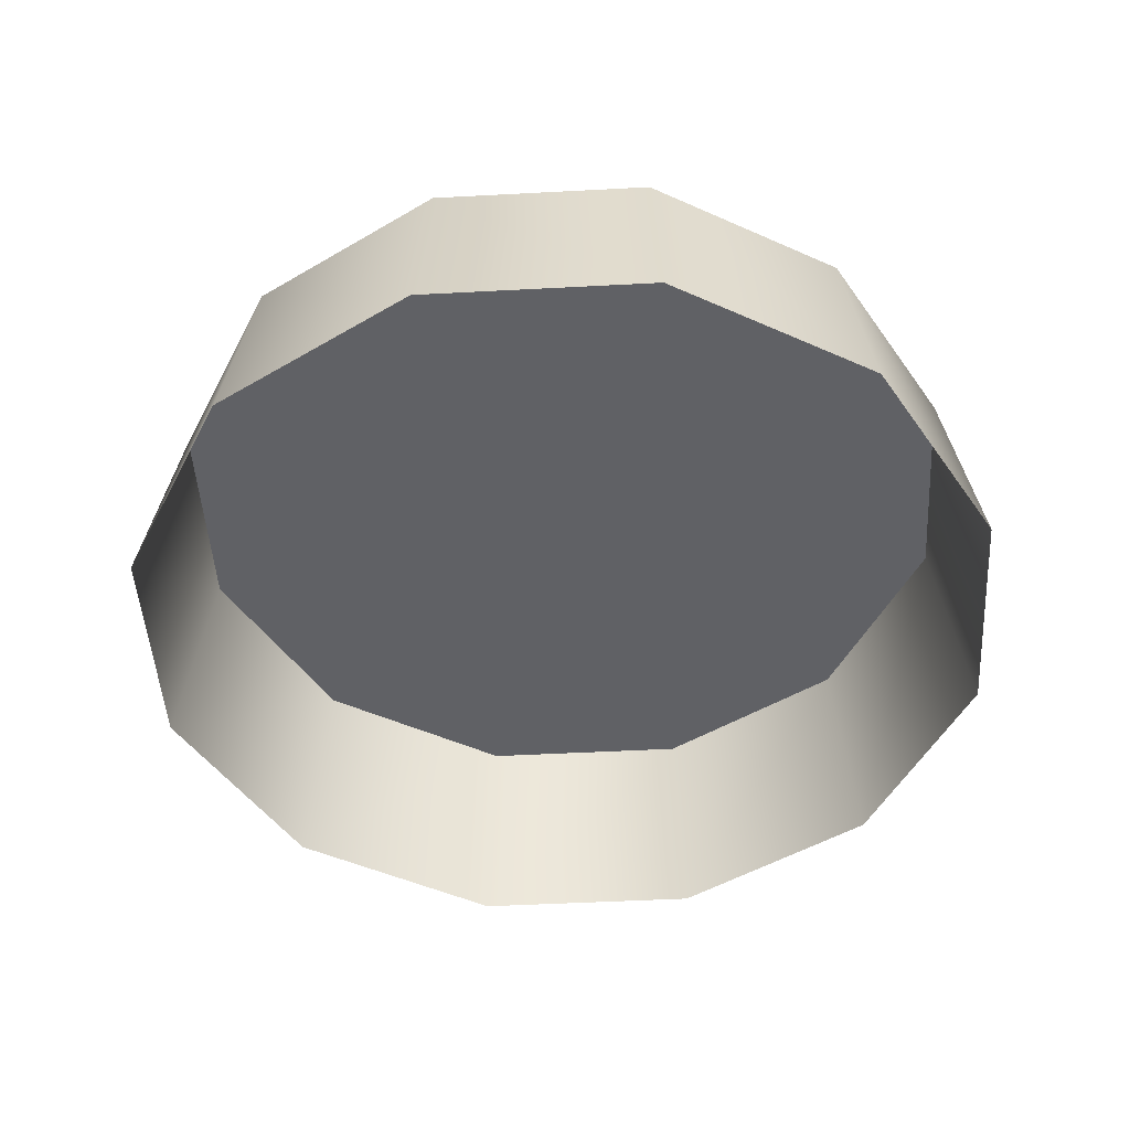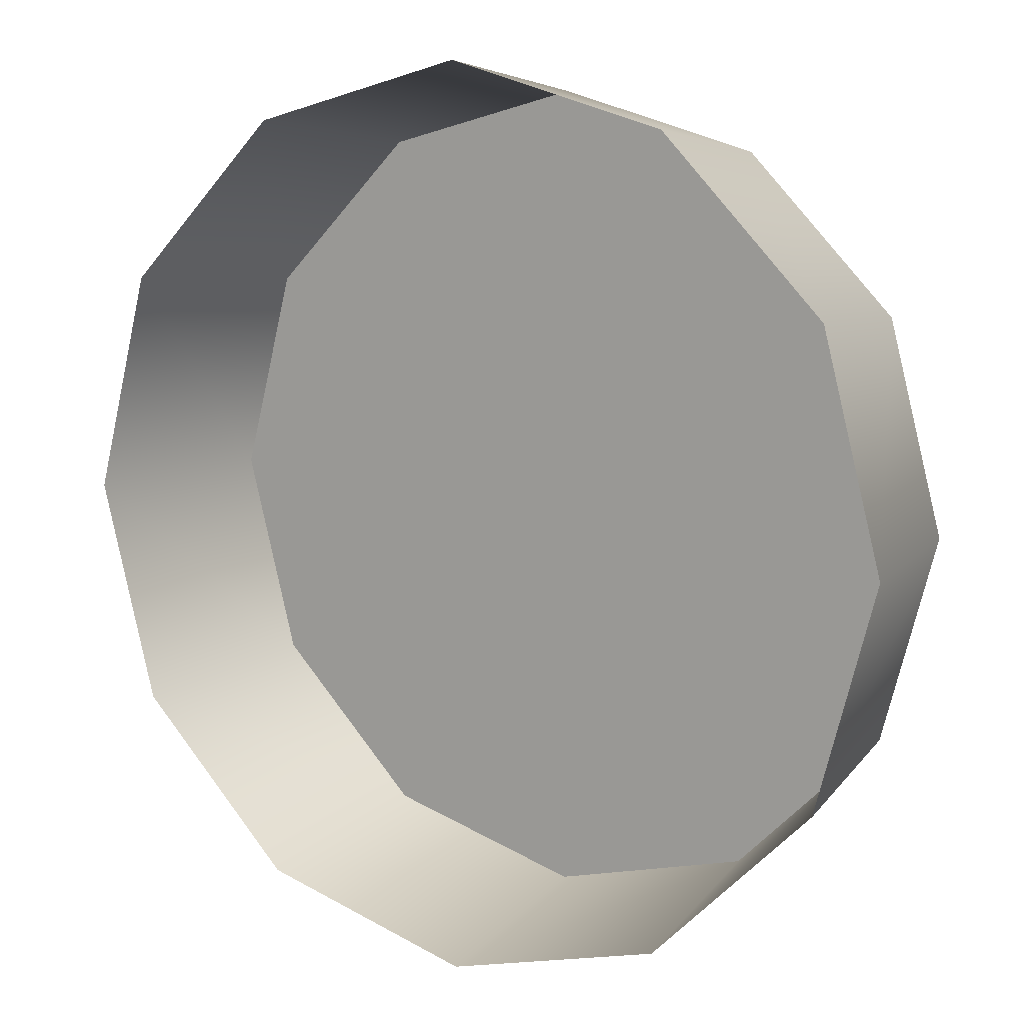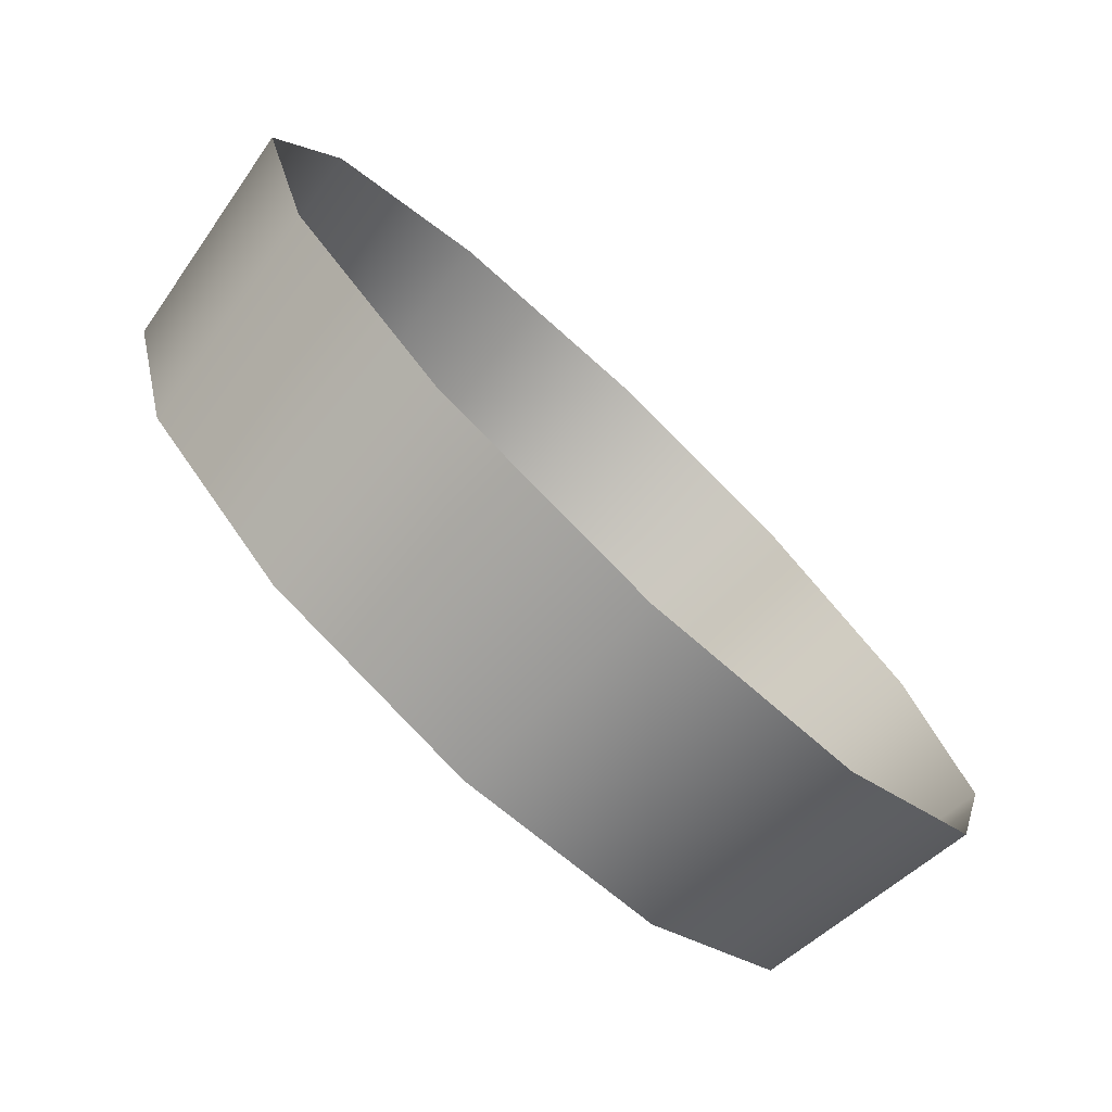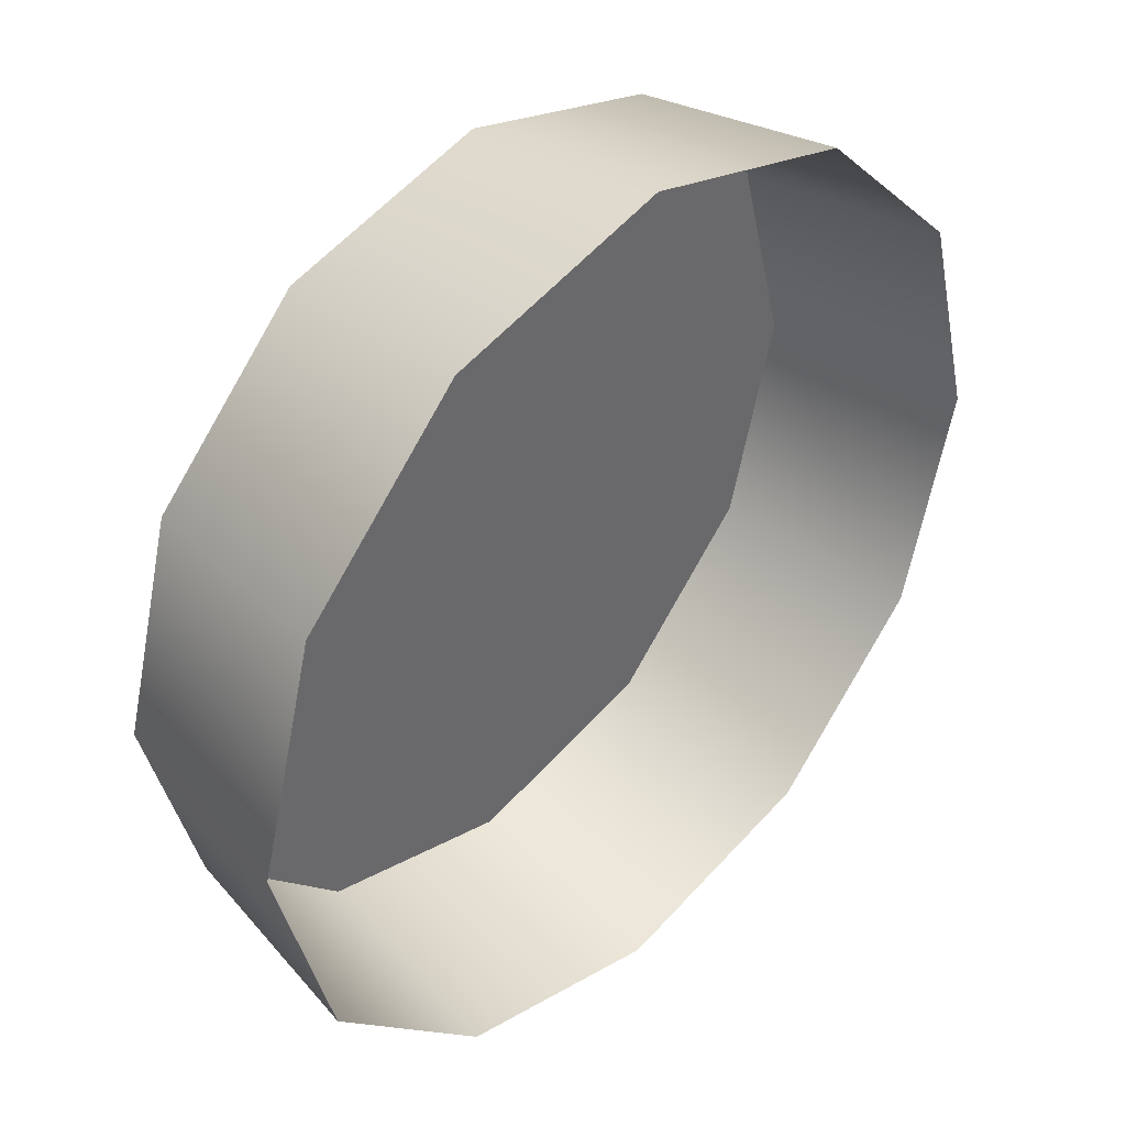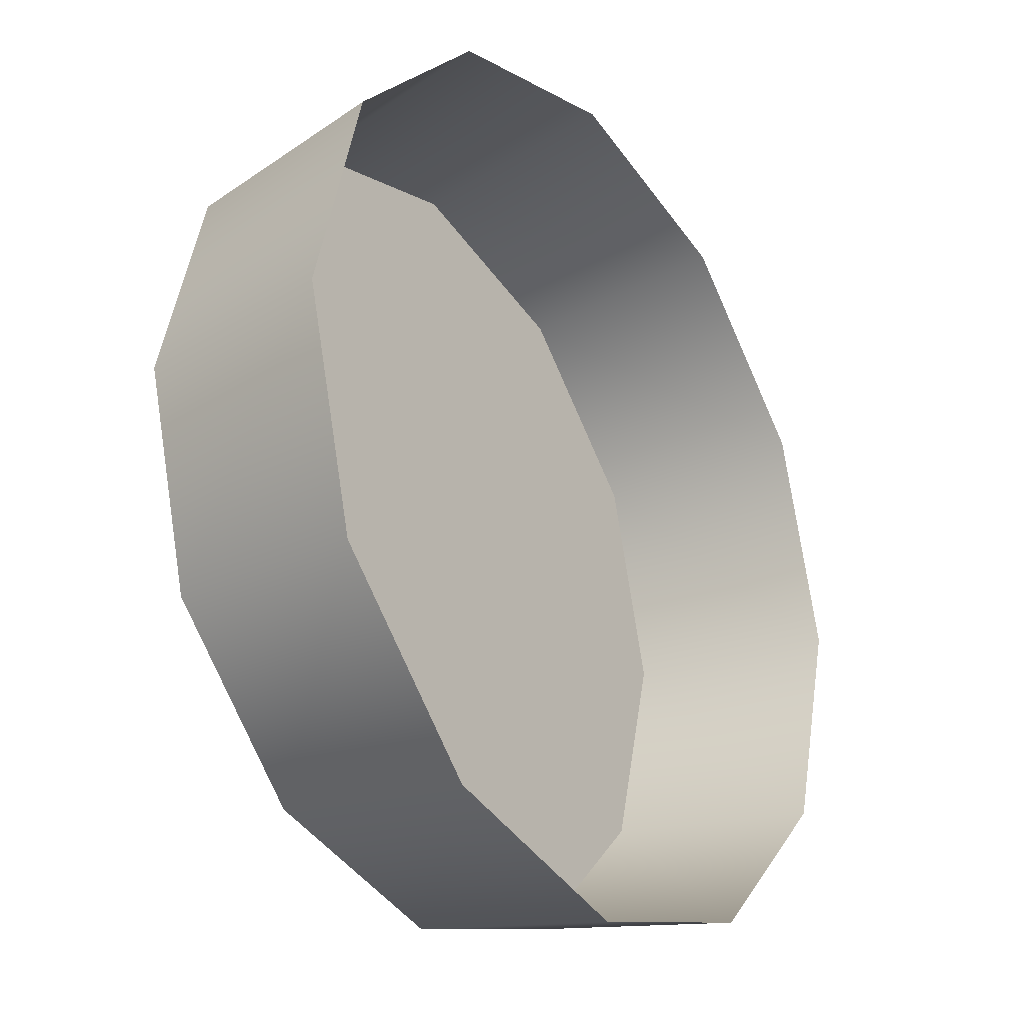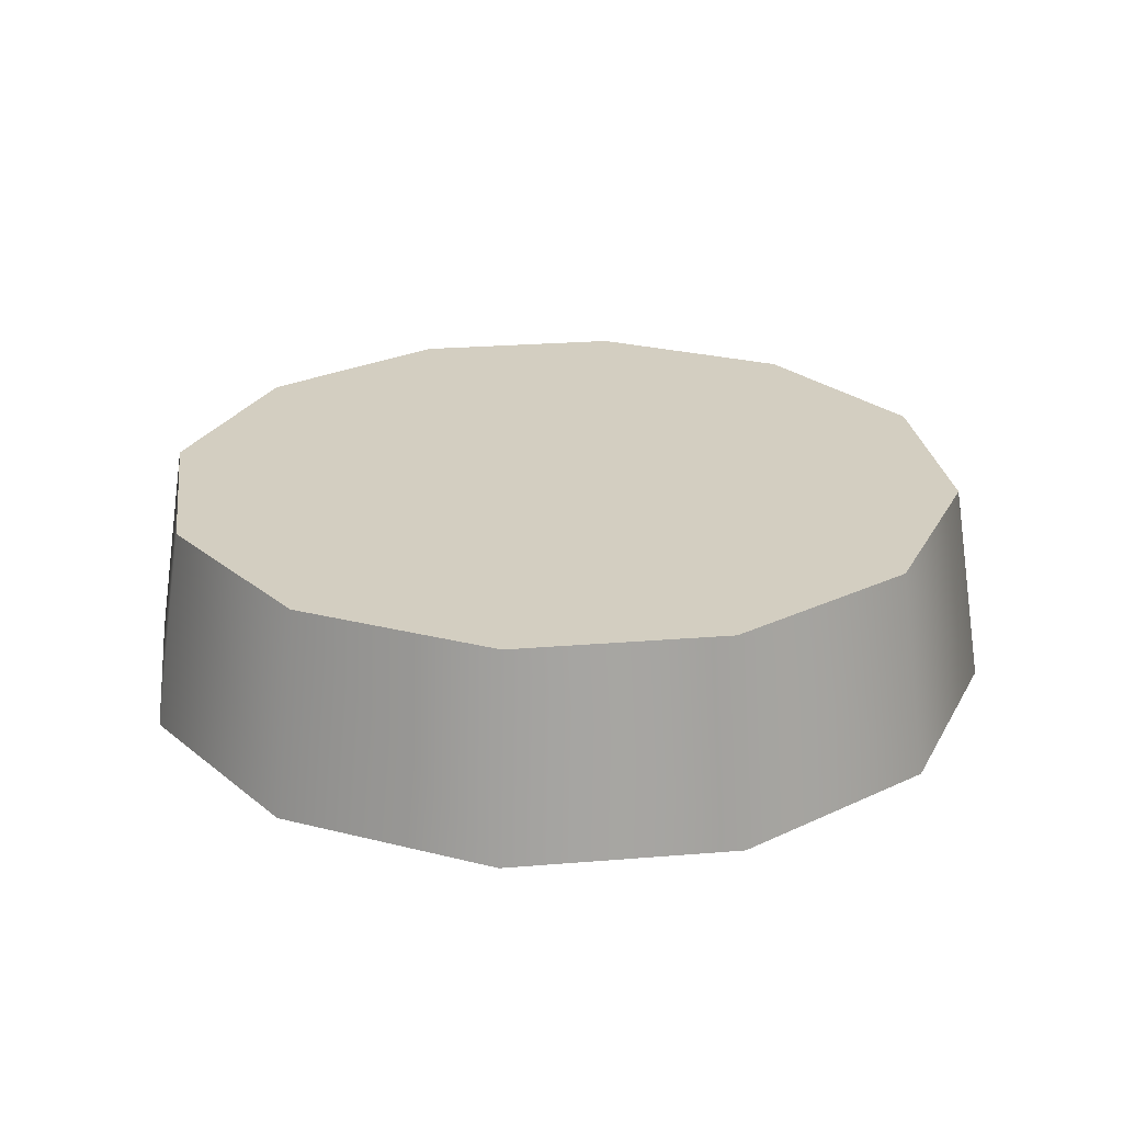
<metadata>
{"format":"obj","ext":"obj","renderer":"f3d","projection":"perspective","resolution":1024,"background":"white","views":[{"elev":-48.2,"azim":138.4,"up":"+Z"},{"elev":10.9,"azim":-147.6,"up":"+Y"},{"elev":-75.8,"azim":136.5,"up":"+Y"},{"elev":40.7,"azim":134.3,"up":"+Y"},{"elev":-27.7,"azim":124.9,"up":"+Y"},{"elev":25.0,"azim":7.4,"up":"+Z"}]}
</metadata>
<code>
o model_3422
v 0.2444 0.5543 -0.3166
v 0.1411 0.6576 -0.3166
v 0.2266 0.544 -0.1845
v 0.1308 0.6398 -0.1845
v -1.431e-06 0.6954 -0.3166
v -1.431e-06 0.6749 -0.1845
v -0.1411 0.6576 -0.3166
v -0.1308 0.6398 -0.1845
v -0.2444 0.5543 -0.3166
v -0.2266 0.544 -0.1845
v -0.2822 0.4132 -0.3166
v -0.2616 0.4132 -0.1845
v -0.2822 0.4132 -0.3166
v -0.2444 0.2722 -0.3166
v -0.2616 0.4132 -0.1845
v -0.2266 0.2824 -0.1845
v -0.1411 0.1689 -0.3166
v -0.1308 0.1867 -0.1845
v -1.431e-06 0.1311 -0.3166
v -1.431e-06 0.1516 -0.1845
v 0.1411 0.1689 -0.3166
v 0.1308 0.1867 -0.1845
v 0.2444 0.2722 -0.3166
v 0.2266 0.2824 -0.1845
v 0.2822 0.4132 -0.3166
v 0.2616 0.4132 -0.1845
v 0.2822 0.4132 -0.3166
v 0.2616 0.4132 -0.1845
v 0.2266 0.544 -0.1845
v 0.1308 0.6398 -0.1845
v -1.431e-06 0.4132 -0.1845
v -1.431e-06 0.6749 -0.1845
v -0.1308 0.6398 -0.1845
v -0.2266 0.544 -0.1845
v -0.2616 0.4132 -0.1845
v -0.2266 0.2824 -0.1845
v -0.1308 0.1867 -0.1845
v -1.431e-06 0.1516 -0.1845
v 0.1308 0.1867 -0.1845
v 0.2266 0.2824 -0.1845
v 0.2616 0.4132 -0.1845
g surface_000
f 27 1 28
f 28 1 3
f 1 2 3
f 3 2 4
f 2 5 4
f 4 5 6
f 5 7 6
f 6 7 8
f 7 9 8
f 8 9 10
f 9 11 10
f 10 11 12
f 24 25 26
f 23 25 24
f 22 23 24
f 21 23 22
f 20 21 22
f 19 21 20
f 18 19 20
f 17 19 18
f 16 17 18
f 14 17 16
f 15 14 16
f 13 14 15
f 41 29 31
f 29 30 31
f 30 32 31
f 32 33 31
f 33 34 31
f 34 35 31
f 35 36 31
f 36 37 31
f 37 38 31
f 38 39 31
f 39 40 31
f 40 41 31

</code>
